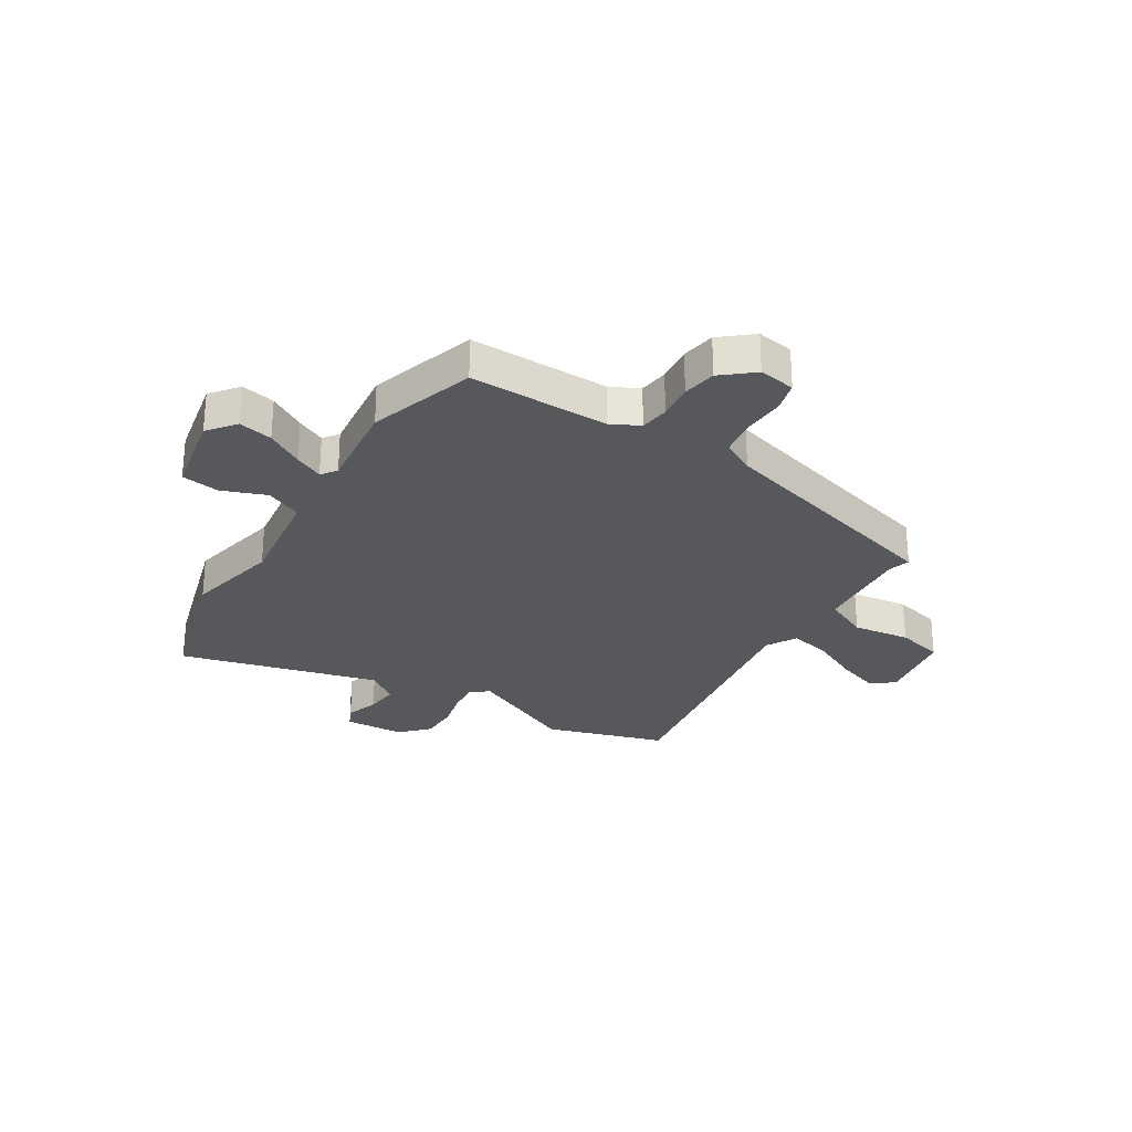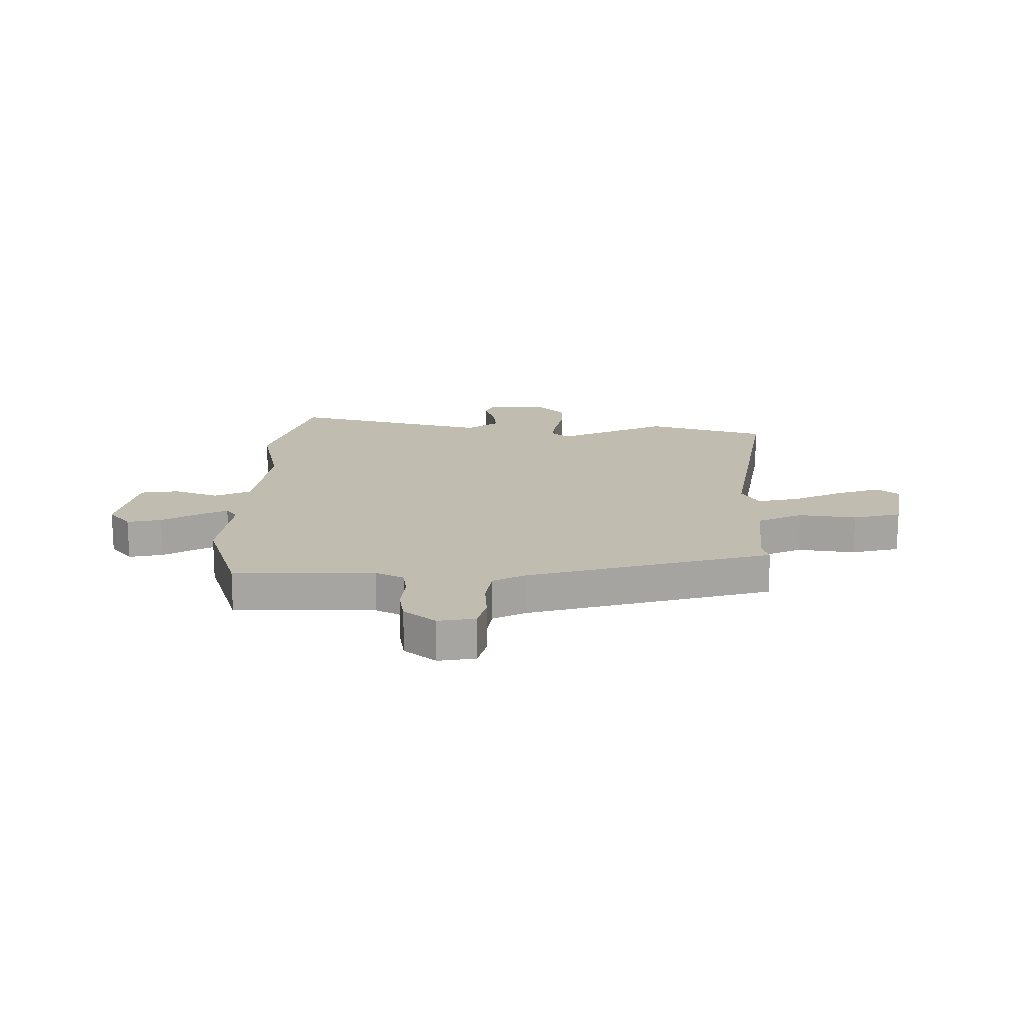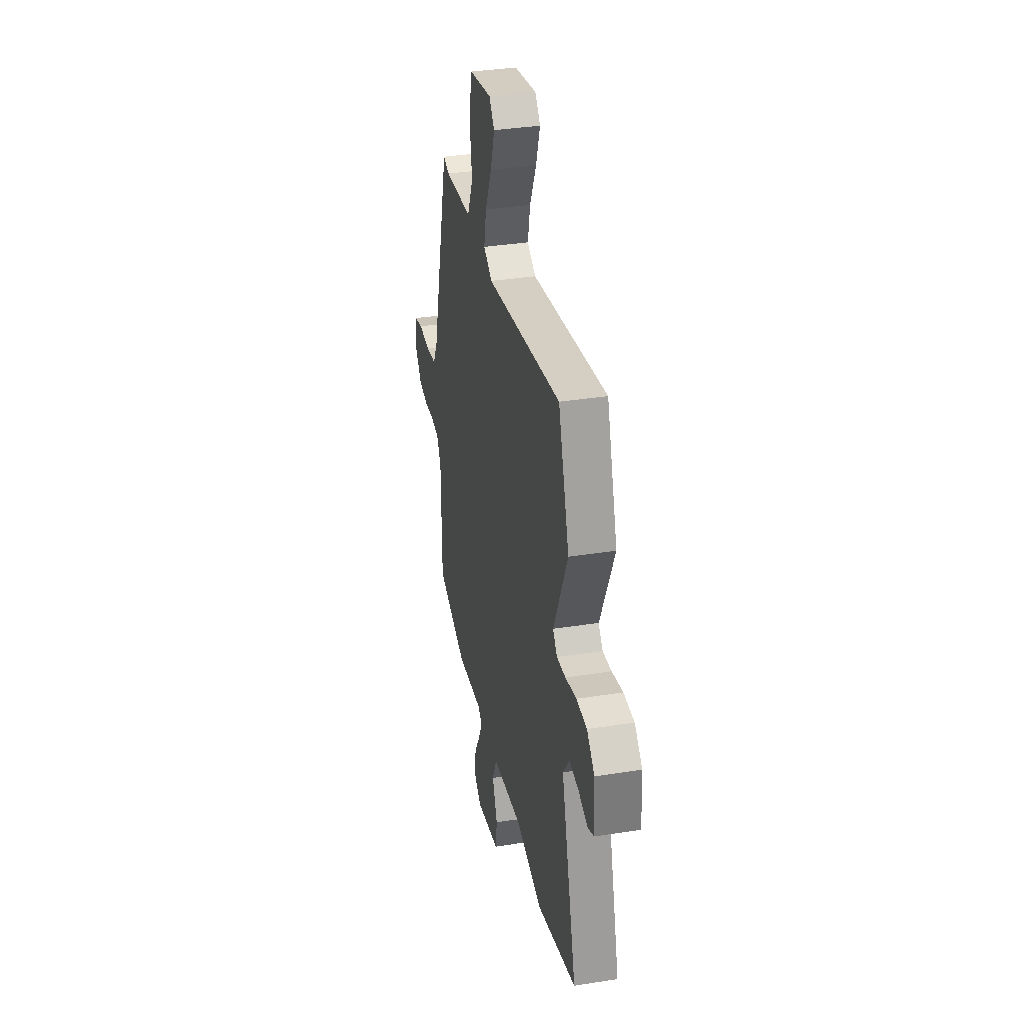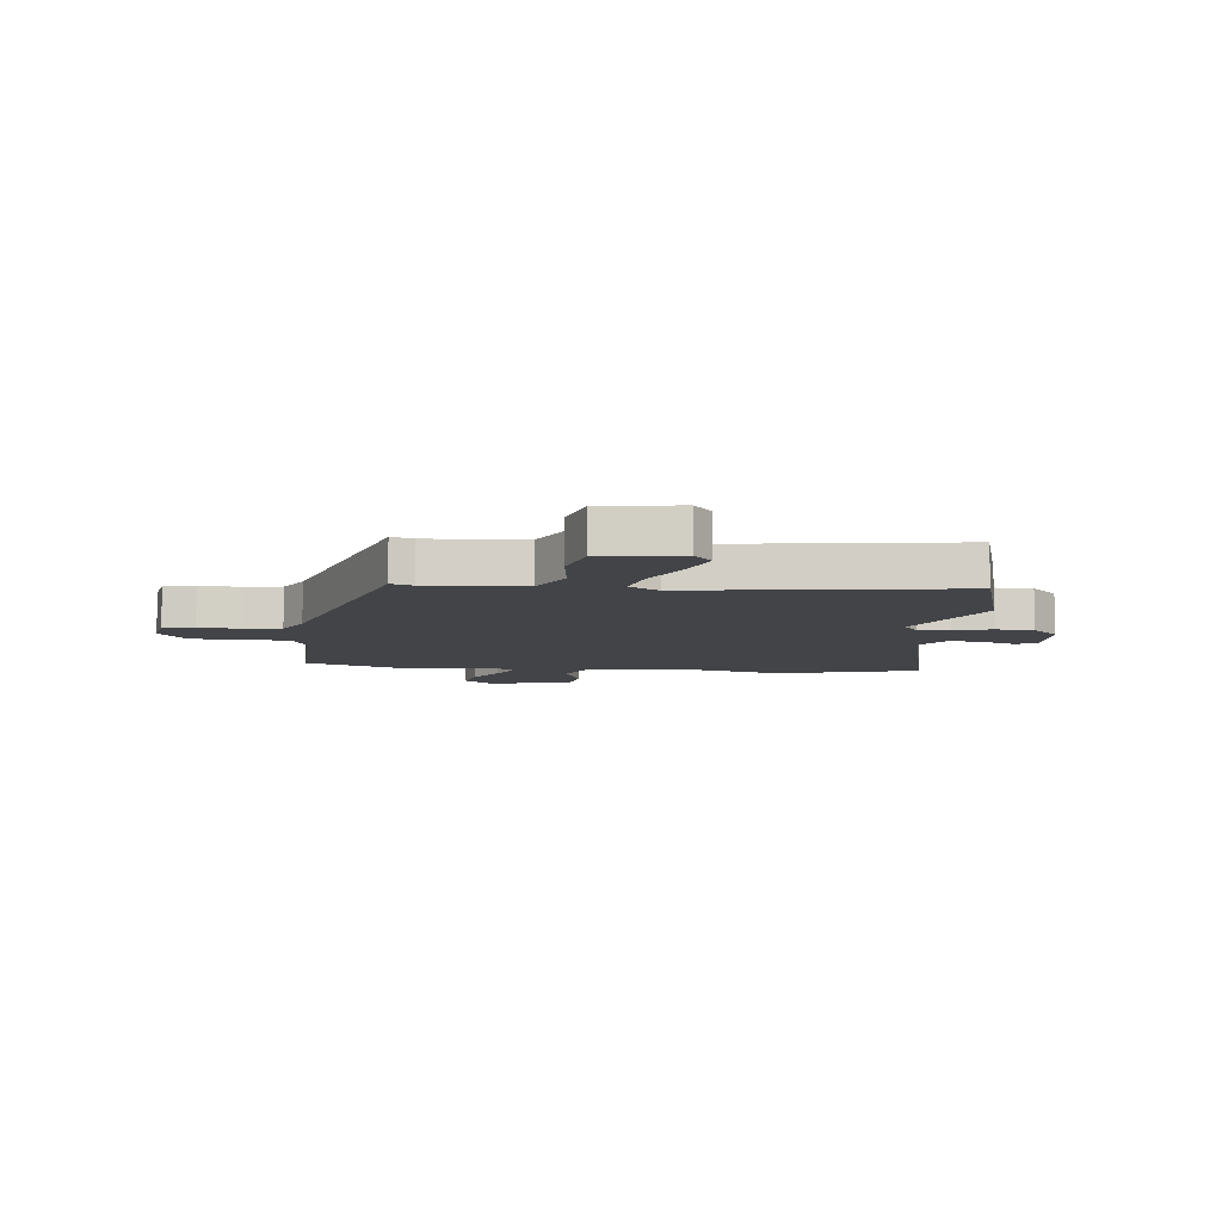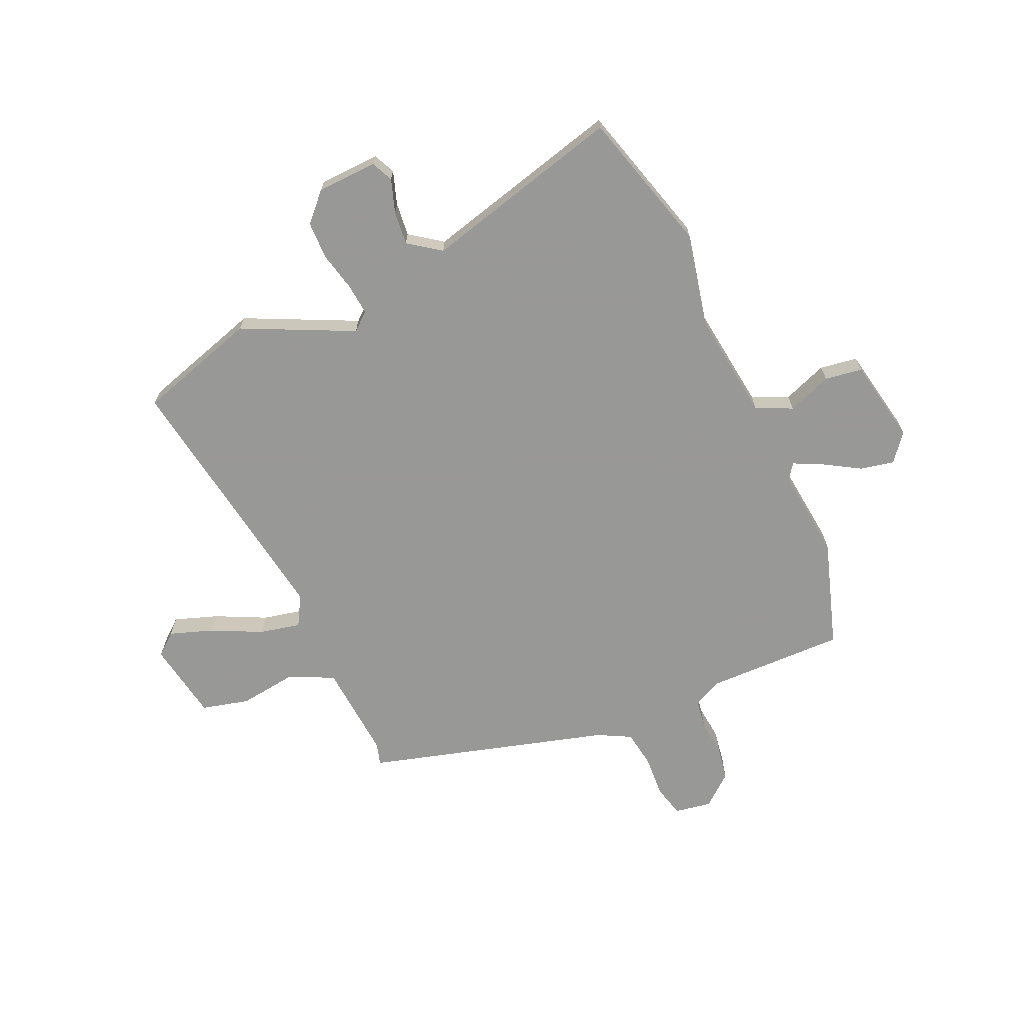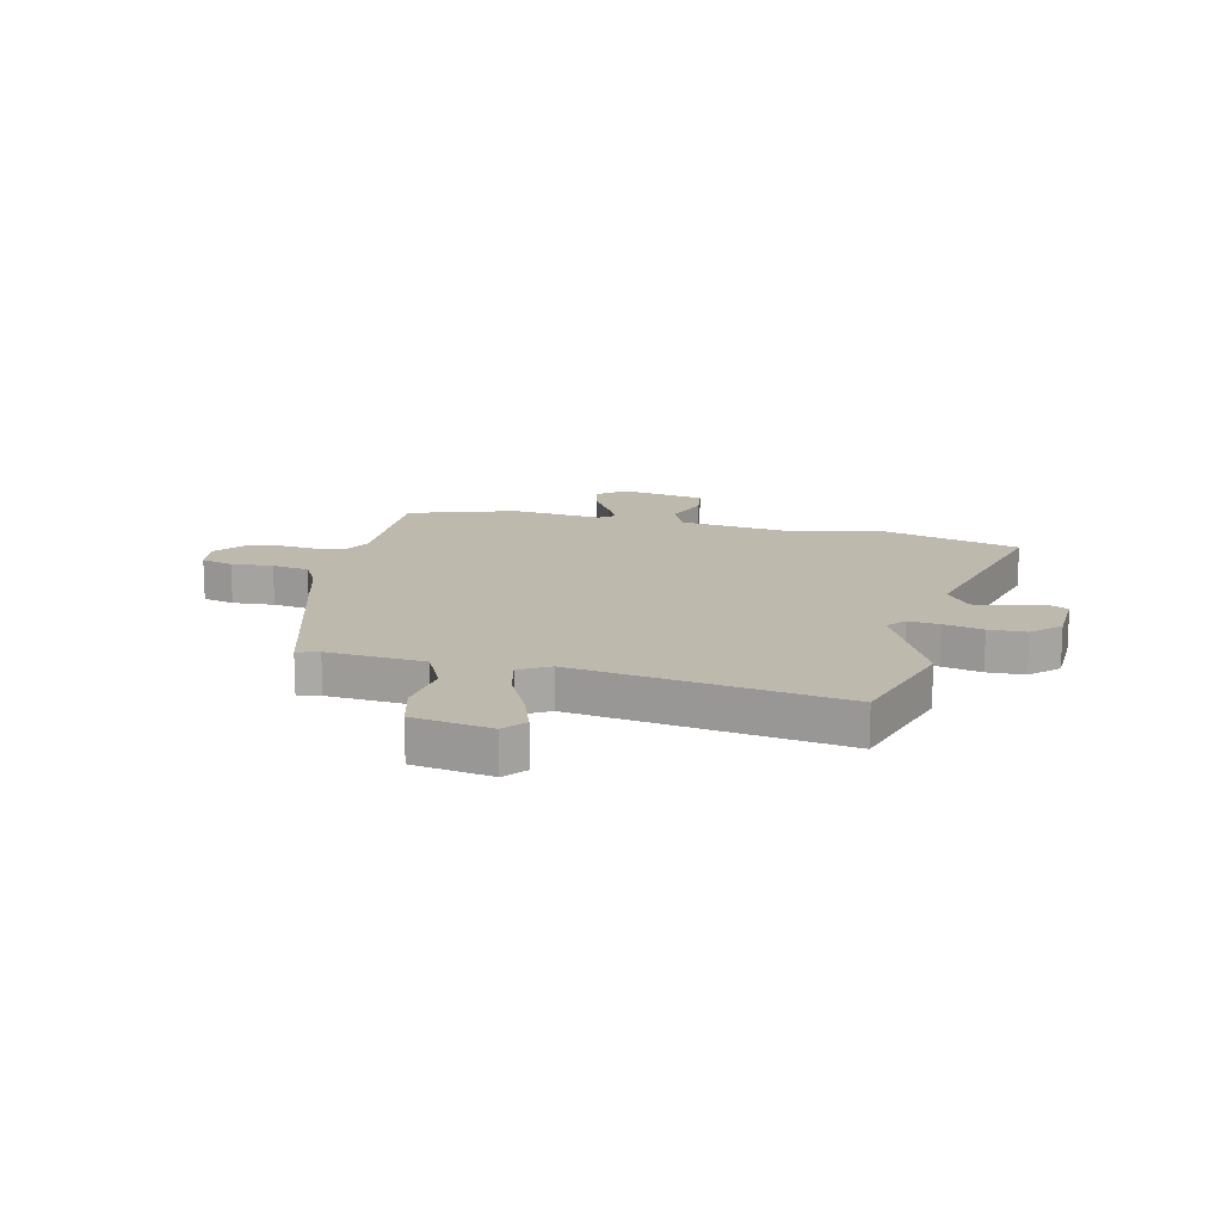
<metadata>
{"format":"obj","ext":"obj","renderer":"f3d","projection":"perspective","resolution":1024,"background":"white","views":[{"elev":-27.8,"azim":-122.8,"up":"+Y"},{"elev":16.4,"azim":-90.3,"up":"+Y"},{"elev":36.0,"azim":78.3,"up":"+Z"},{"elev":-8.3,"azim":-8.1,"up":"+Y"},{"elev":-68.5,"azim":112.9,"up":"+Y"},{"elev":15.0,"azim":11.8,"up":"+Y"}]}
</metadata>
<code>
v 0.647 0.07 -0.455
v 0.391 0.07 -0.533
v 0.218 0.07 -0.499
v 0.024 0.07 -0.528
v -0.005 0.07 -0.594
v 0.027 0.07 -0.674
v 0.018 0.07 -0.743
v -0.135 0.07 -0.776
v -0.186 0.07 -0.737
v -0.174 0.07 -0.675
v -0.136 0.07 -0.608
v -0.112 0.07 -0.556
v -0.14 0.07 -0.536
v -0.306 0.07 -0.558
v -0.501 0.07 -0.5
v -0.502 0.07 -0.246
v -0.529 0.07 -0.195
v -0.582 0.07 -0.189
v -0.647 0.07 -0.197
v -0.709 0.07 -0.188
v -0.757 0.07 -0.132
v -0.747 0.07 -0.065
v -0.69 0.07 -0.049
v -0.614 0.07 -0.052
v -0.547 0.07 -0.04
v -0.517 0.07 0.02
v -0.401 0.07 0.462
v -0.361 0.07 0.451
v -0.185 0.07 0.469
v -0.148 0.07 0.551
v -0.164 0.07 0.655
v -0.144 0.07 0.742
v -0.001 0.07 0.77
v 0.033 0.07 0.731
v 0.007 0.07 0.651
v -0.035 0.07 0.56
v -0.05 0.07 0.485
v 0.005 0.07 0.455
v 0.487 0.07 0.541
v 0.558 0.07 0.324
v 0.467 0.07 0.122
v 0.495 0.07 0.09
v 0.552 0.07 0.097
v 0.623 0.07 0.115
v 0.691 0.07 0.115
v 0.741 0.07 0.069
v 0.748 0.07 -0.041
v 0.709 0.07 -0.06
v 0.648 0.07 -0.041
v 0.587 0.07 -0.036
v 0.546 0.07 -0.095
v 0.647 0 -0.455
v 0.391 0 -0.533
v 0.218 0 -0.499
v 0.024 0 -0.528
v -0.005 0 -0.594
v 0.027 0 -0.674
v 0.018 0 -0.743
v -0.135 0 -0.776
v -0.186 0 -0.737
v -0.174 0 -0.675
v -0.136 0 -0.608
v -0.112 0 -0.556
v -0.14 0 -0.536
v -0.306 0 -0.558
v -0.501 0 -0.5
v -0.502 0 -0.246
v -0.529 0 -0.195
v -0.582 0 -0.189
v -0.647 0 -0.197
v -0.709 0 -0.188
v -0.757 0 -0.132
v -0.747 0 -0.065
v -0.69 0 -0.049
v -0.614 0 -0.052
v -0.547 0 -0.04
v -0.517 0 0.02
v -0.401 0 0.462
v -0.361 0 0.451
v -0.185 0 0.469
v -0.148 0 0.551
v -0.164 0 0.655
v -0.144 0 0.742
v -0.001 0 0.77
v 0.033 0 0.731
v 0.007 0 0.651
v -0.035 0 0.56
v -0.05 0 0.485
v 0.005 0 0.455
v 0.487 0 0.541
v 0.558 0 0.324
v 0.467 0 0.122
v 0.495 0 0.09
v 0.552 0 0.097
v 0.623 0 0.115
v 0.691 0 0.115
v 0.741 0 0.069
v 0.748 0 -0.041
v 0.709 0 -0.06
v 0.648 0 -0.041
v 0.587 0 -0.036
v 0.546 0 -0.095
f 47 48 49
f 46 47 49
f 45 46 49
f 44 45 49
f 43 44 49
f 42 43 49 50
f 41 42 50 51
f 38 39 40 41
f 1 2 3
f 51 1 3
f 41 51 3
f 38 41 3
f 37 38 3
f 34 35 36
f 33 34 36
f 32 33 36
f 31 32 36
f 30 31 36
f 29 30 36 37
f 26 27 28
f 26 28 29
f 37 3 4
f 29 37 4
f 26 29 4
f 25 26 4
f 22 23 24
f 21 22 24
f 20 21 24
f 19 20 24
f 18 19 24
f 17 18 24 25
f 13 14 15 16
f 25 4 5
f 17 25 5
f 16 17 5
f 13 16 5
f 12 13 5
f 9 10 11
f 9 11 12
f 8 9 12
f 7 8 12
f 6 7 12
f 5 6 12
f 100 99 98
f 100 98 97
f 100 97 96
f 100 96 95
f 100 95 94
f 101 100 94 93
f 102 101 93 92
f 92 91 90 89
f 54 53 52
f 54 52 102
f 54 102 92
f 54 92 89
f 54 89 88
f 87 86 85
f 87 85 84
f 87 84 83
f 87 83 82
f 87 82 81
f 88 87 81 80
f 79 78 77
f 80 79 77
f 55 54 88
f 55 88 80
f 55 80 77
f 55 77 76
f 75 74 73
f 75 73 72
f 75 72 71
f 75 71 70
f 75 70 69
f 76 75 69 68
f 67 66 65 64
f 56 55 76
f 56 76 68
f 56 68 67
f 56 67 64
f 56 64 63
f 62 61 60
f 63 62 60
f 63 60 59
f 63 59 58
f 63 58 57
f 63 57 56
f 1 52 53 2
f 2 53 54 3
f 3 54 55 4
f 4 55 56 5
f 5 56 57 6
f 6 57 58 7
f 7 58 59 8
f 8 59 60 9
f 9 60 61 10
f 10 61 62 11
f 11 62 63 12
f 12 63 64 13
f 13 64 65 14
f 14 65 66 15
f 15 66 67 16
f 16 67 68 17
f 17 68 69 18
f 18 69 70 19
f 19 70 71 20
f 20 71 72 21
f 21 72 73 22
f 22 73 74 23
f 23 74 75 24
f 24 75 76 25
f 25 76 77 26
f 26 77 78 27
f 27 78 79 28
f 28 79 80 29
f 29 80 81 30
f 30 81 82 31
f 31 82 83 32
f 32 83 84 33
f 33 84 85 34
f 34 85 86 35
f 35 86 87 36
f 36 87 88 37
f 37 88 89 38
f 38 89 90 39
f 39 90 91 40
f 40 91 92 41
f 41 92 93 42
f 42 93 94 43
f 43 94 95 44
f 44 95 96 45
f 45 96 97 46
f 46 97 98 47
f 47 98 99 48
f 48 99 100 49
f 49 100 101 50
f 50 101 102 51
f 51 102 52 1

</code>
